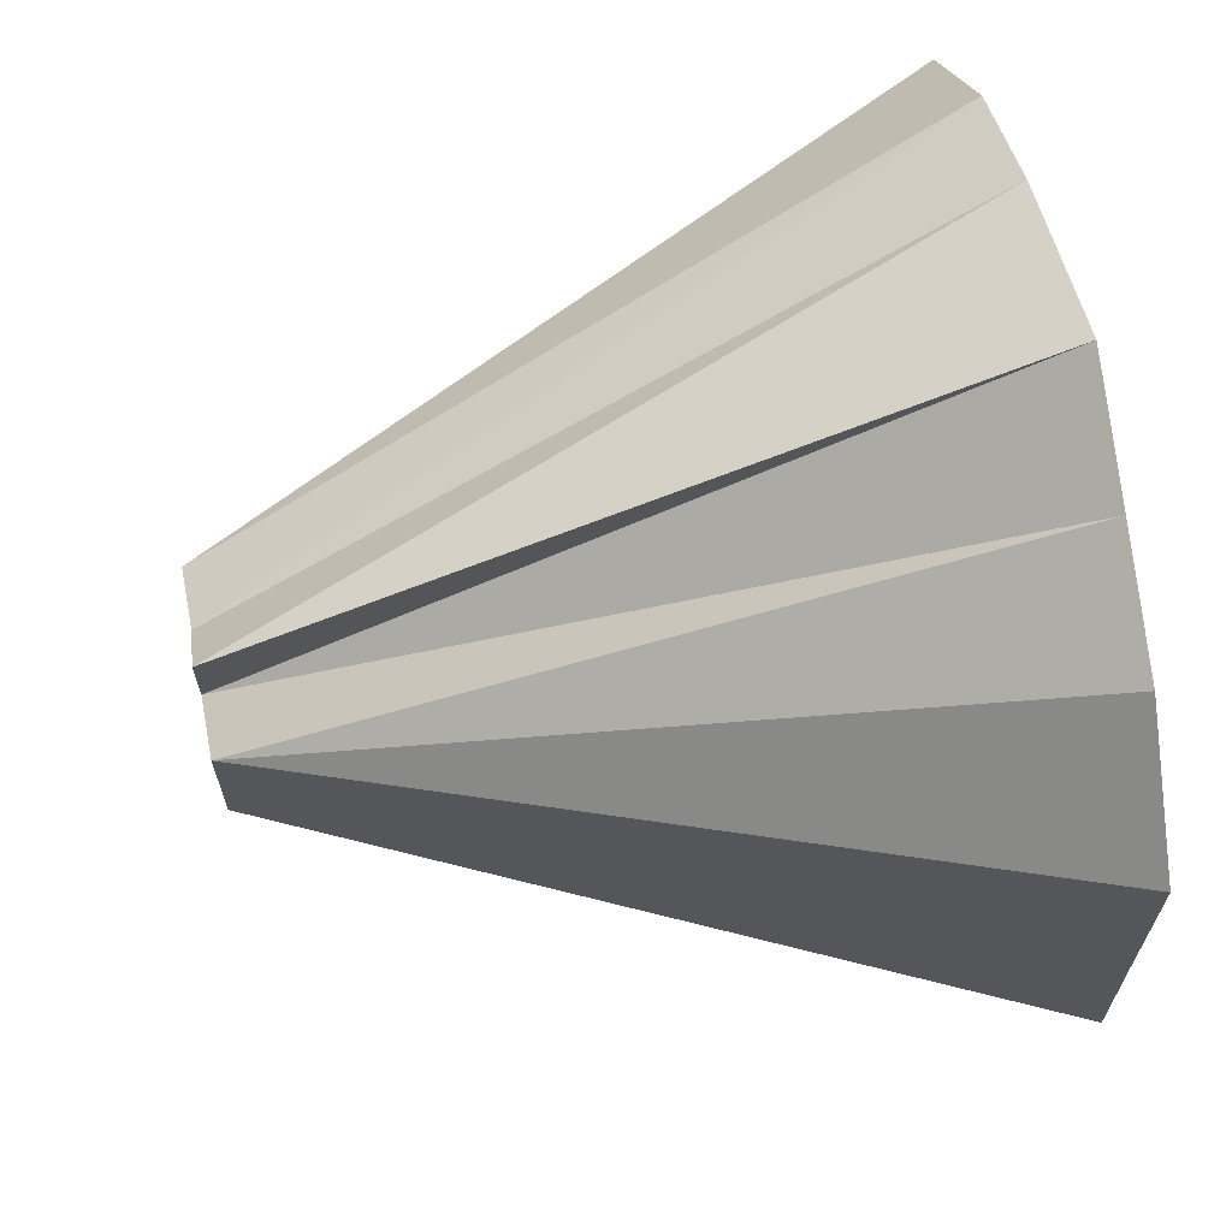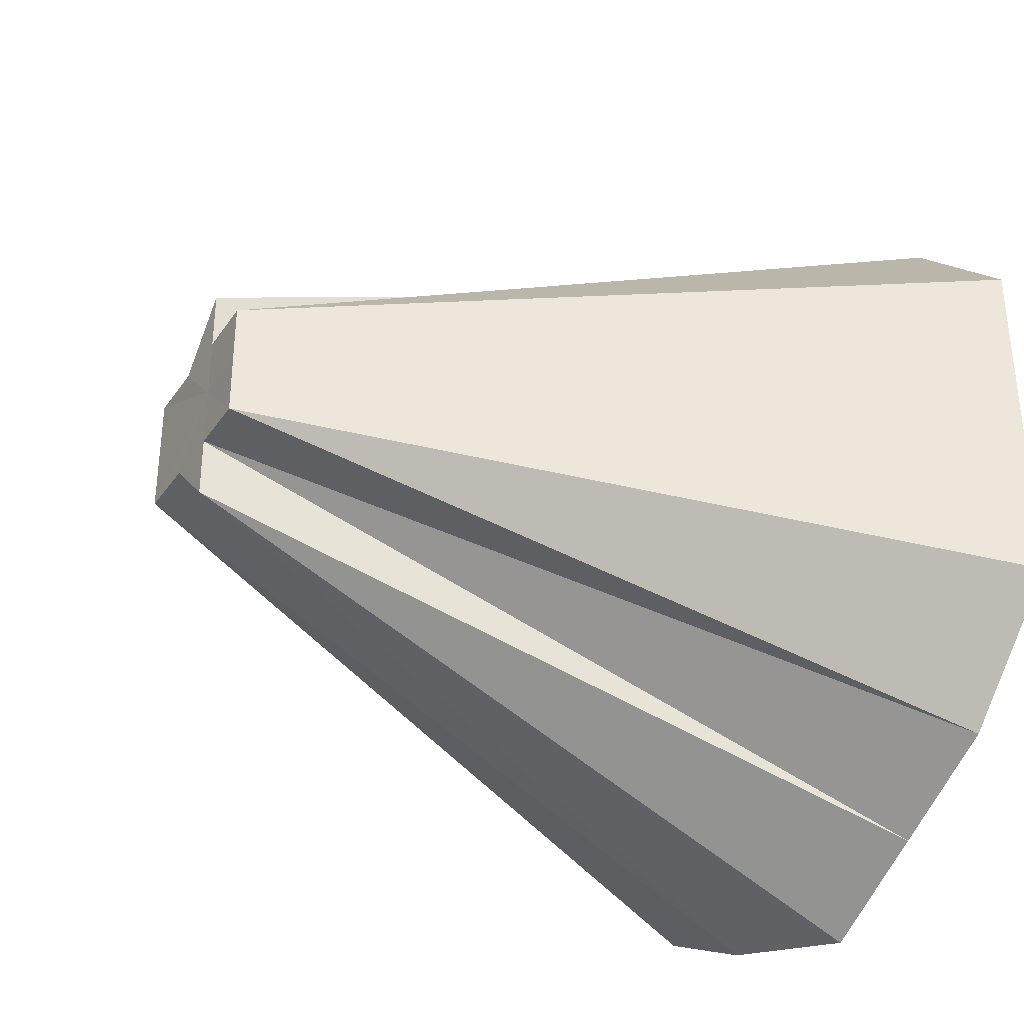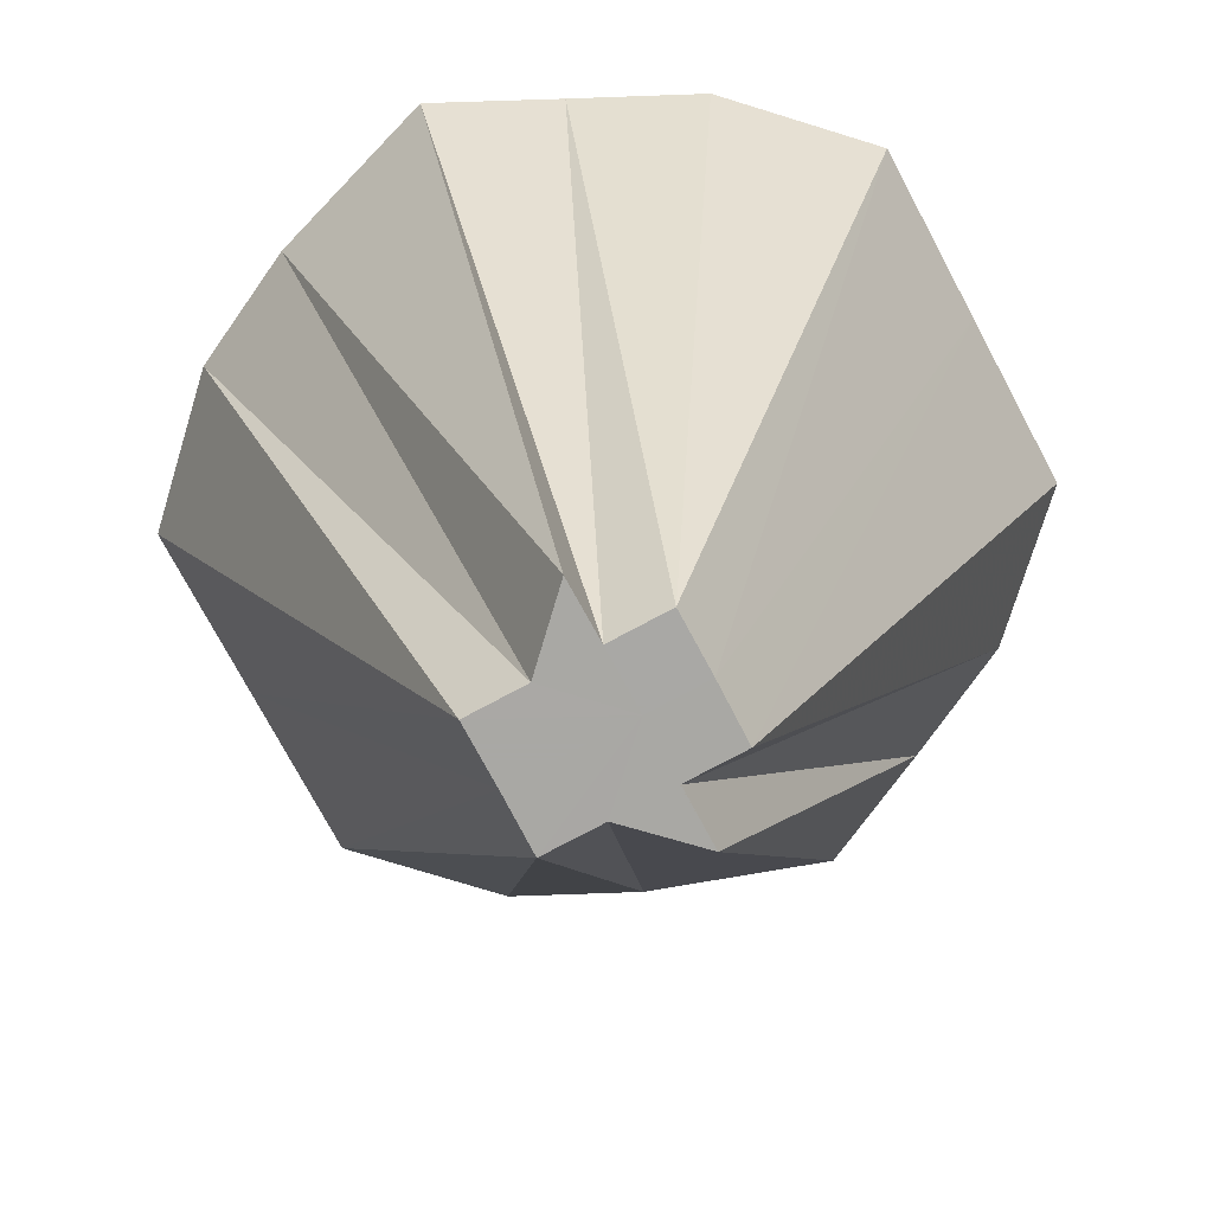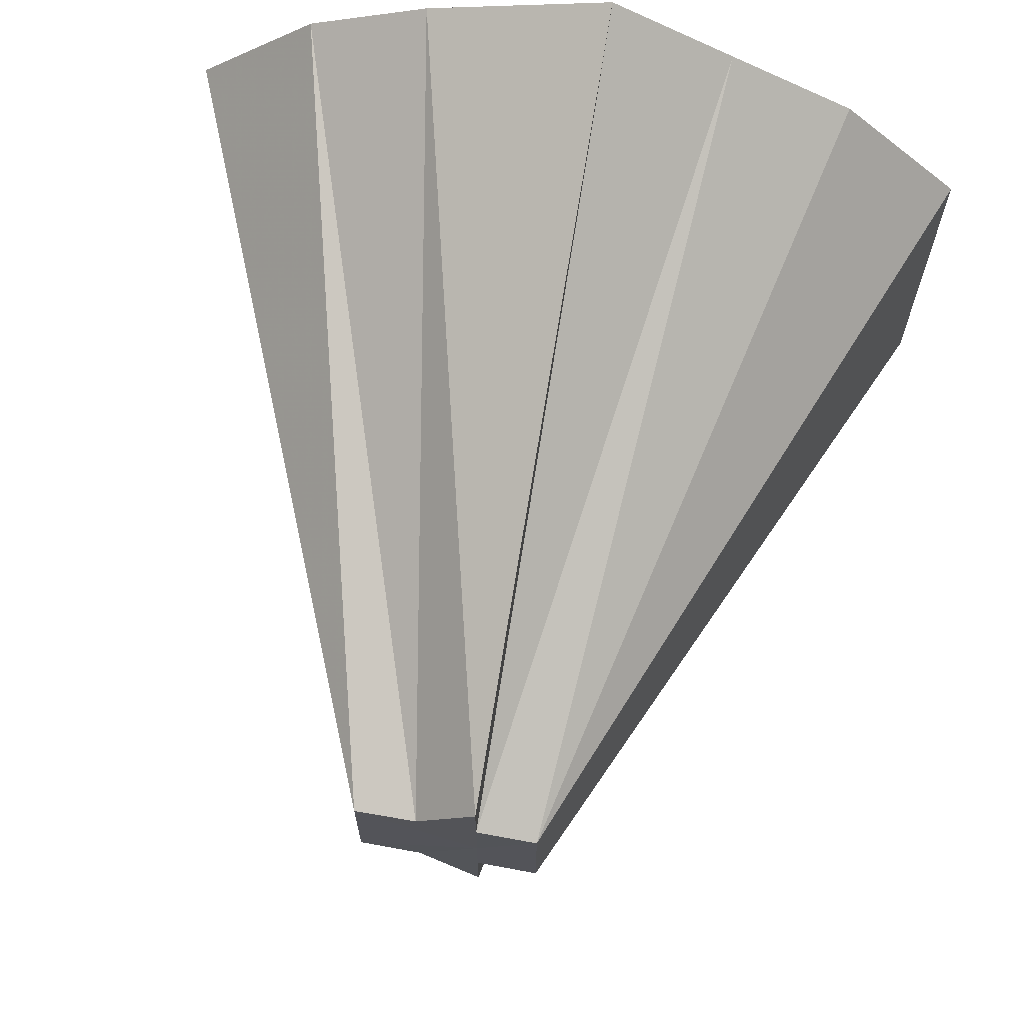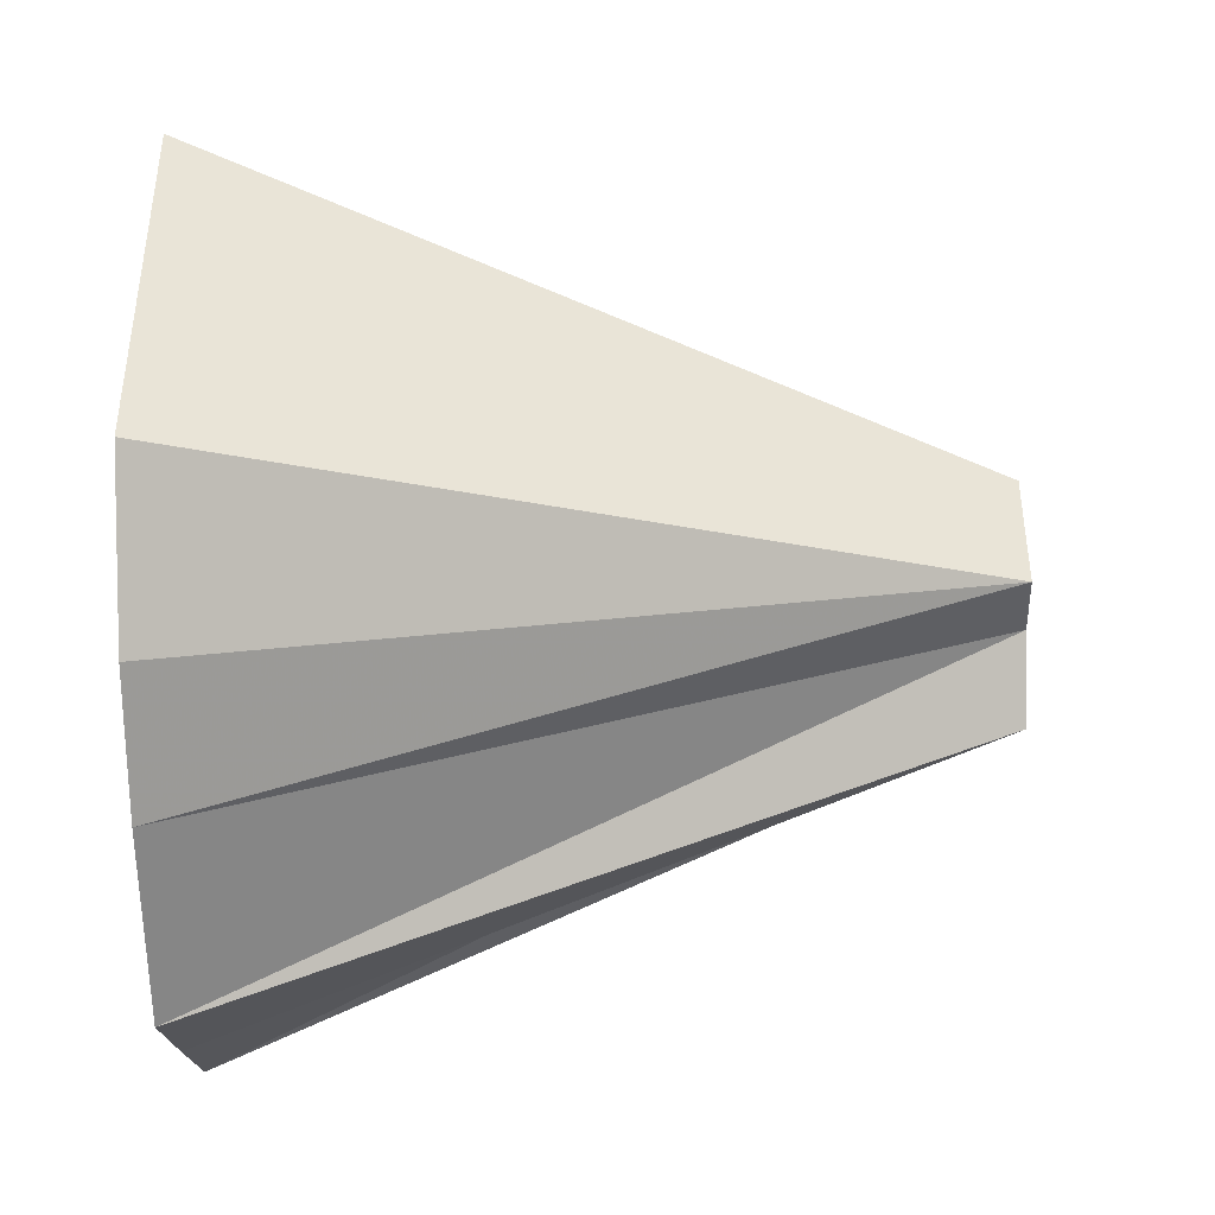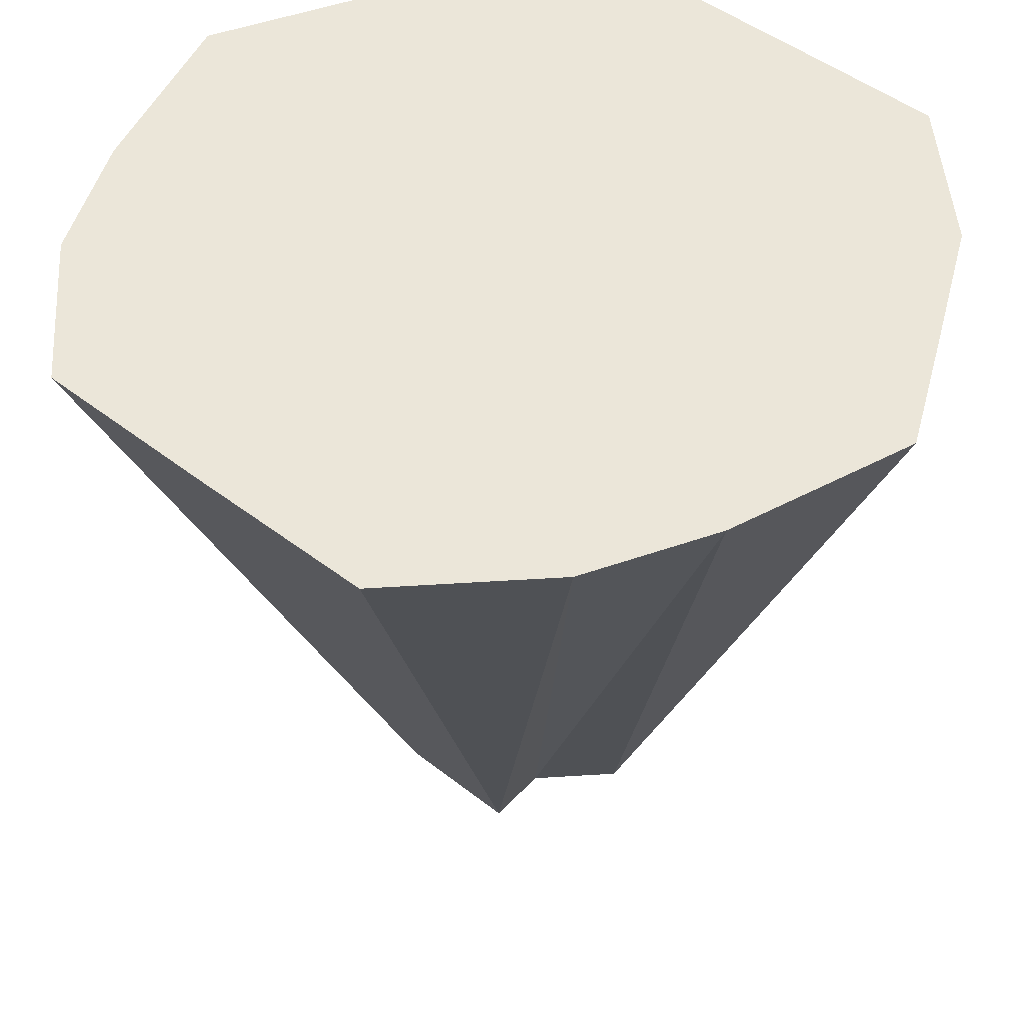
<metadata>
{"format":"obj","ext":"obj","renderer":"f3d","projection":"perspective","resolution":1024,"background":"white","views":[{"elev":66.2,"azim":-101.1,"up":"+Y"},{"elev":-35.1,"azim":-119.6,"up":"+Y"},{"elev":-75.0,"azim":-151.9,"up":"+Z"},{"elev":68.0,"azim":-169.6,"up":"+Y"},{"elev":-42.9,"azim":91.1,"up":"+Y"},{"elev":47.5,"azim":131.1,"up":"+Z"}]}
</metadata>
<code>
o 6743
v 2251 1885 16.97
v 2251 1885 16.97
v 2250 1885 17.09
v 2250 1885 17.09
v 2250 1885 17.09
v 2250 1885 17.09
v 2251 1885 17.09
v 2251 1885 16.97
v 2251 1885 17.09
v 2251 1885 17.09
v 2251 1885 16.97
v 2251 1885 17.09
v 2251 1885 17.09
v 2251 1885 16.97
v 2251 1885 16.97
v 2251 1885 17.09
v 2251 1885 17.09
v 2251 1885 16.97
v 2250 1885 17.09
v 2251 1885 17.09
v 2251 1885 17.09
v 2251 1885 16.97
v 2251 1885 17.09
v 2251 1885 17.09
v 2251 1885 16.97
v 2251 1885 17.09
v 2251 1885 16.97
v 2251 1885 17.09
v 2251 1885 17.09
v 2251 1885 17.09
v 2251 1885 16.97
v 2251 1885 17.09
v 2251 1885 17.09
v 2251 1885 16.97
v 2251 1885 17.09
v 2251 1885 17.09
v 2251 1885 17.09
v 2251 1885 16.97
v 2251 1885 17.09
v 2251 1885 17.09
v 2251 1885 16.97
v 2251 1885 17.09
v 2251 1885 16.97
v 2251 1885 17.09
v 2250 1885 17.09
v 2250 1885 17.09
v 2251 1885 17.09
v 2251 1885 17.09
v 2250 1885 17.09
v 2251 1885 17.09
v 2251 1885 17.09
v 2251 1885 17.09
v 2251 1885 17.09
v 2251 1885 17.09
v 2251 1885 17.09
v 2251 1885 17.09
v 2251 1885 17.09
v 2251 1885 17.09
v 2251 1885 17.09
v 2251 1885 17.09
v 2251 1885 17.09
f 1 2 3
f 1 4 5
f 2 6 4
f 2 7 6
f 8 9 7
f 2 8 10
f 11 12 9
f 8 11 13
f 2 14 8
f 1 14 2
f 15 16 12
f 11 15 17
f 11 14 15
f 18 1 19
f 18 14 1
f 18 5 20
f 18 20 21
f 22 21 23
f 22 18 24
f 22 14 18
f 25 22 26
f 15 14 27
f 15 27 28
f 27 29 16
f 27 30 29
f 27 14 31
f 27 31 32
f 31 33 30
f 31 14 34
f 31 34 35
f 34 36 33
f 34 37 36
f 34 14 38
f 34 38 39
f 38 40 37
f 38 14 41
f 38 41 42
f 43 44 40
f 45 46 47
f 46 48 47
f 49 45 47
f 48 50 47
f 51 49 47
f 50 52 47
f 53 51 47
f 52 54 47
f 55 53 47
f 54 56 47
f 57 55 47
f 56 58 47
f 59 57 47
f 58 60 47
f 61 59 47
f 60 61 47

</code>
